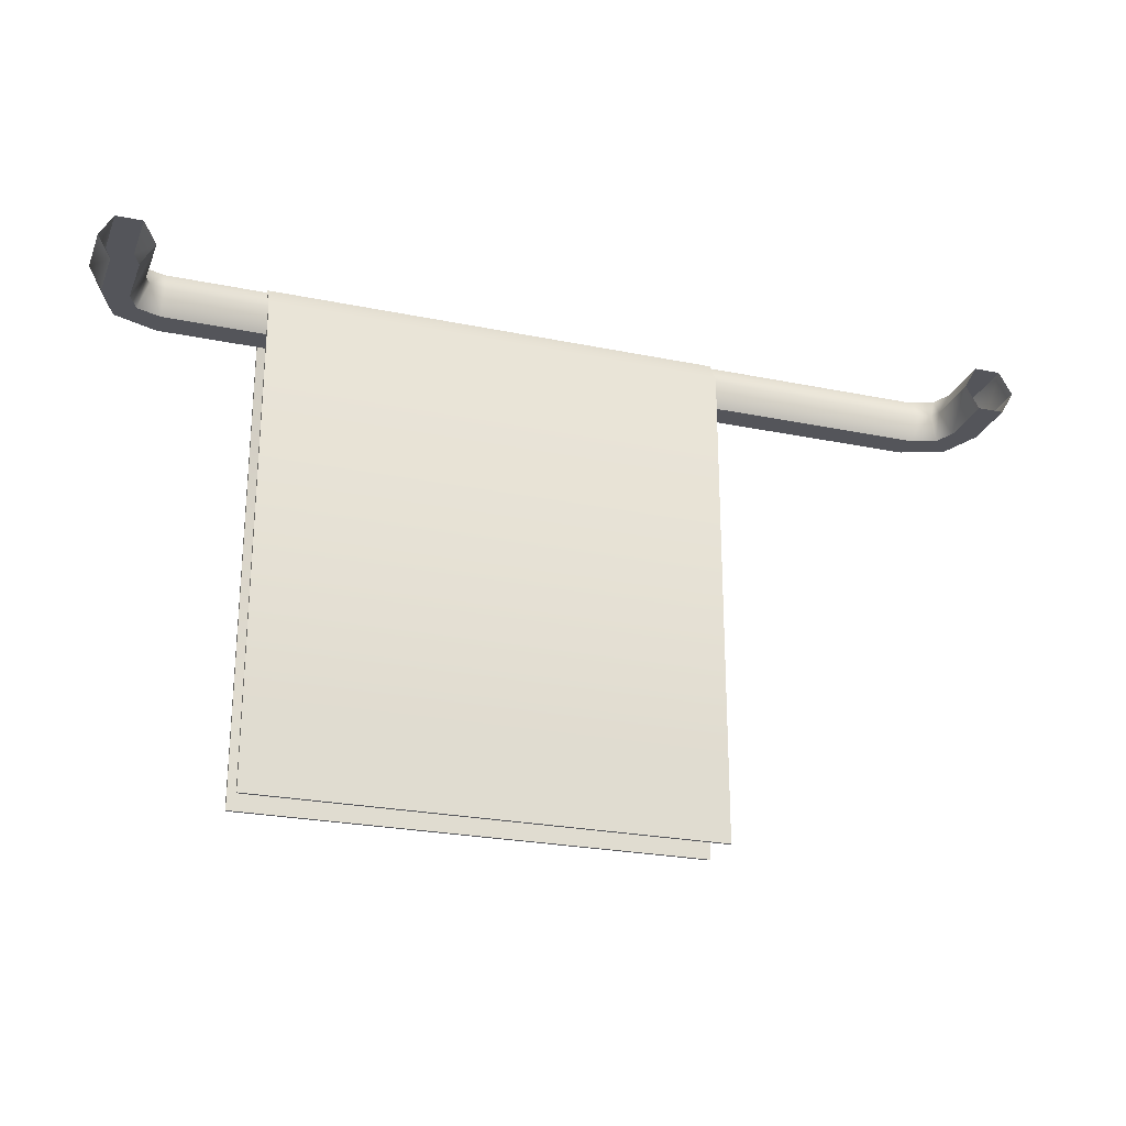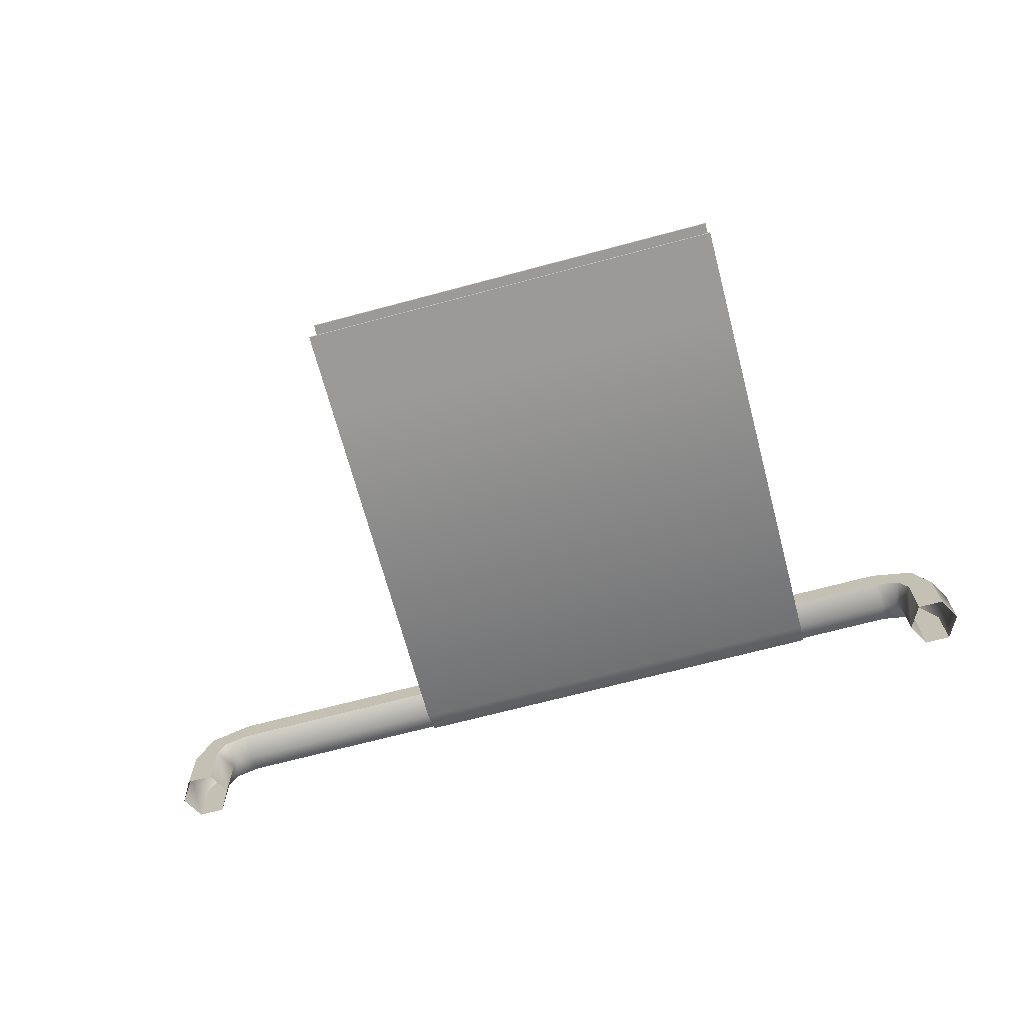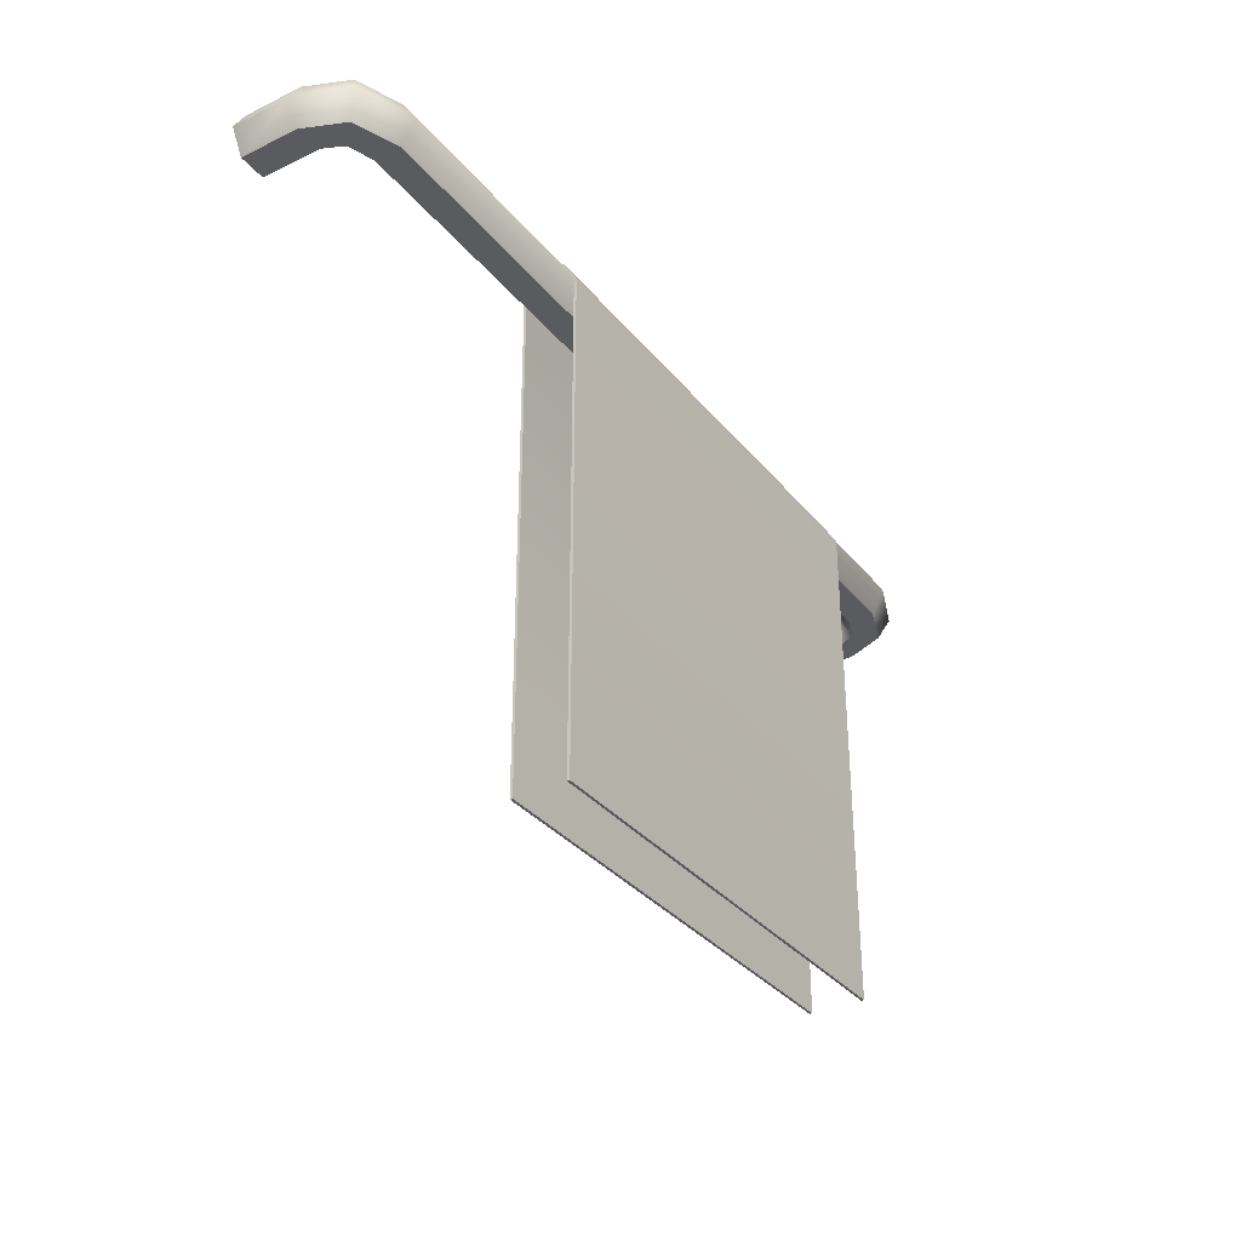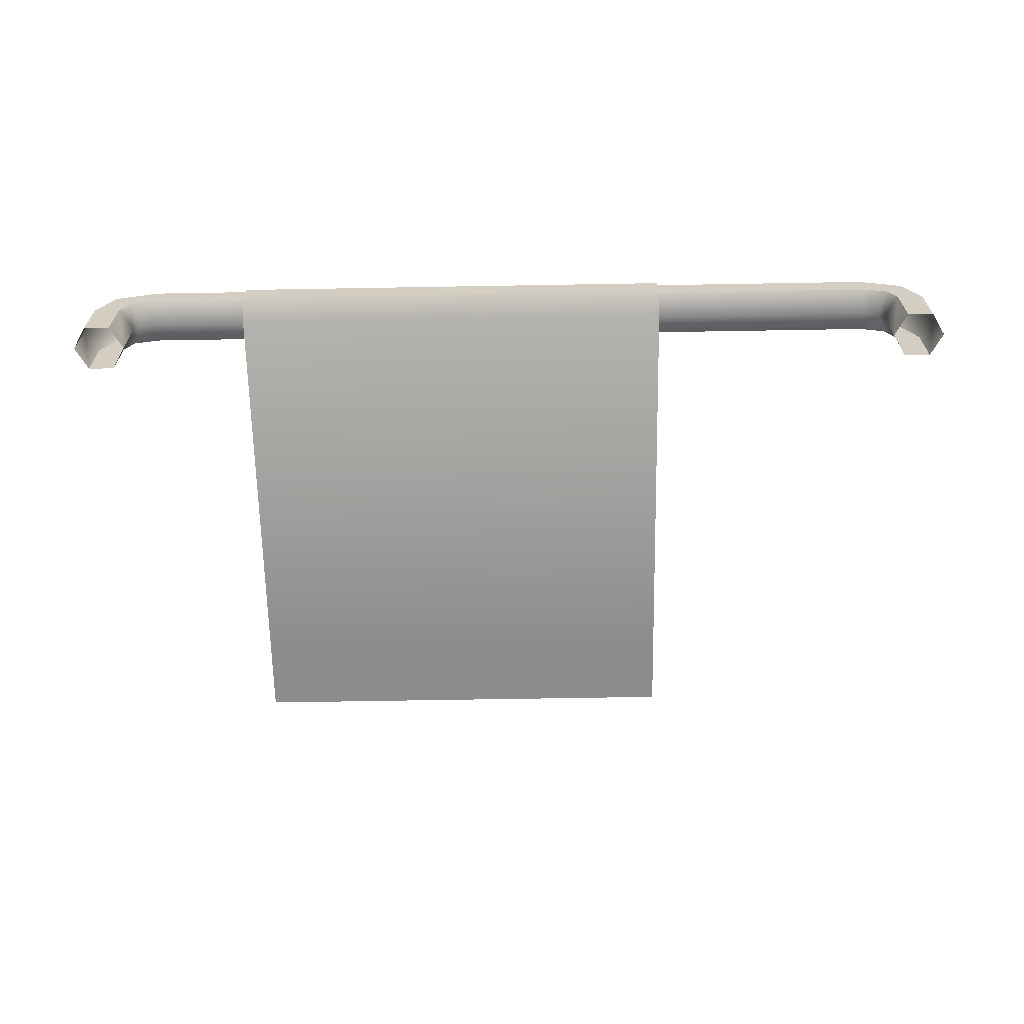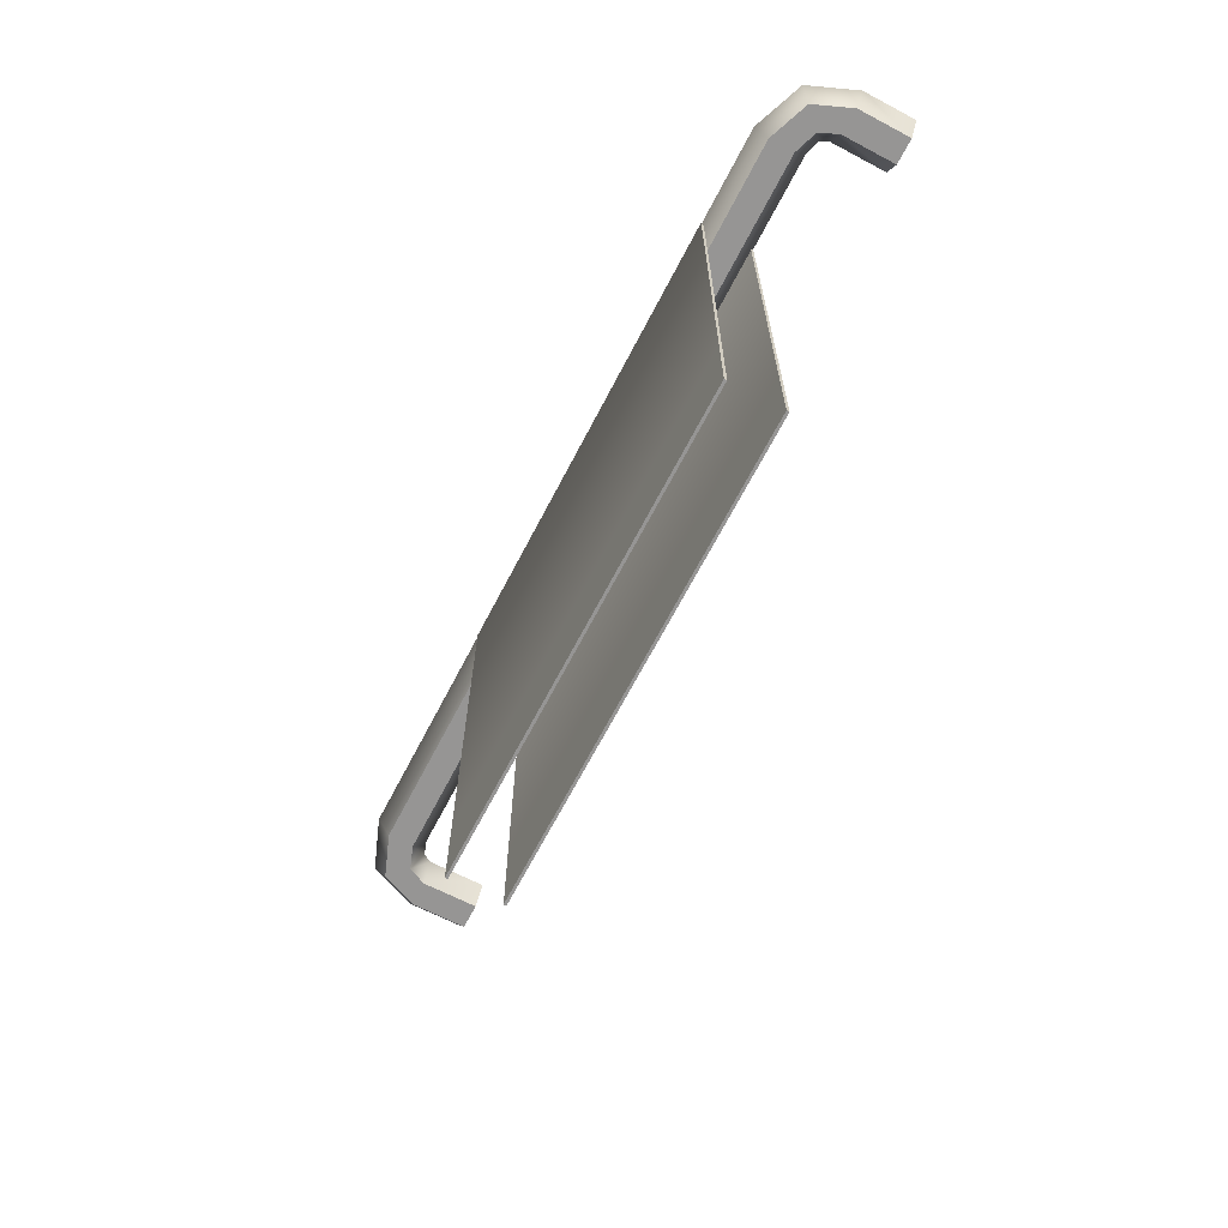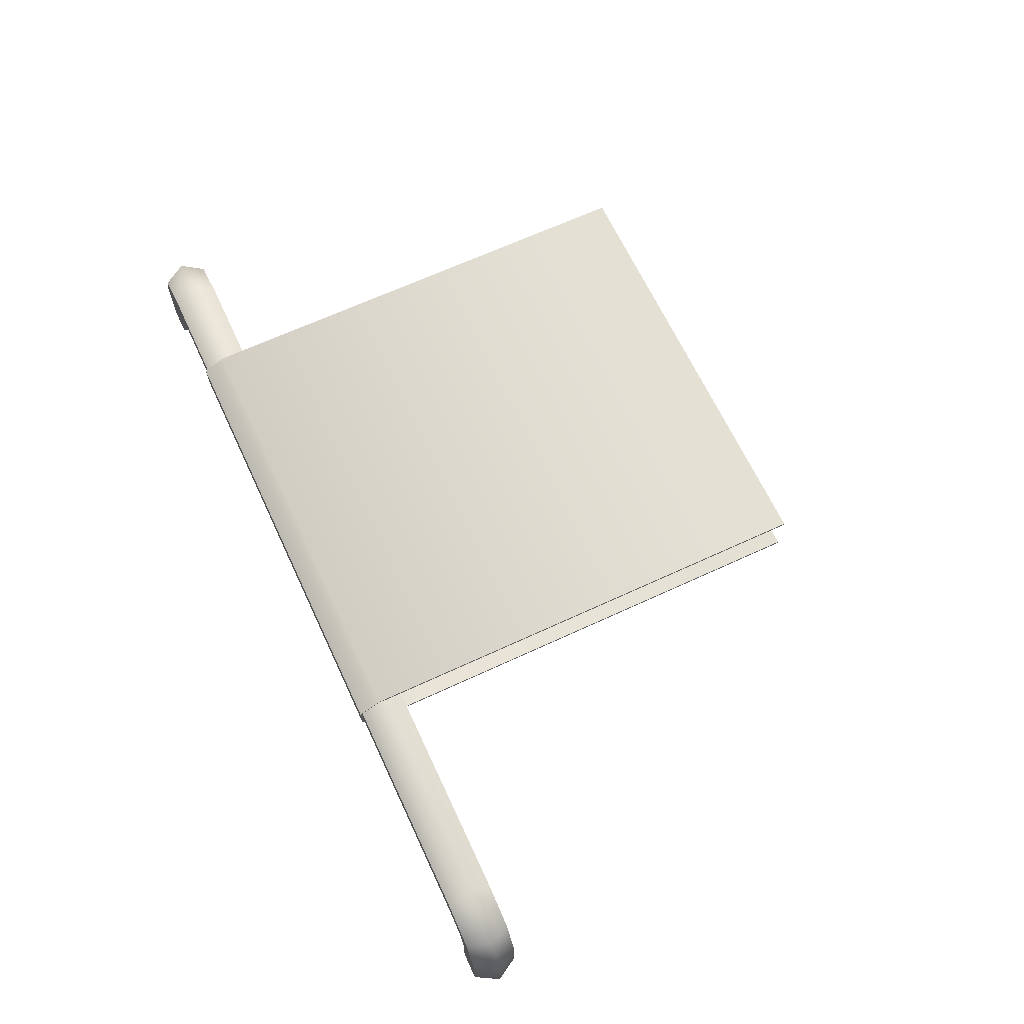
<metadata>
{"format":"obj","ext":"obj","renderer":"f3d","projection":"perspective","resolution":1024,"background":"white","views":[{"elev":-24.9,"azim":161.5,"up":"+Y"},{"elev":-69.5,"azim":14.9,"up":"+Z"},{"elev":-33.5,"azim":-57.1,"up":"+Y"},{"elev":-64.7,"azim":-179.0,"up":"+Z"},{"elev":-67.6,"azim":62.5,"up":"+Y"},{"elev":66.0,"azim":-115.0,"up":"+Z"}]}
</metadata>
<code>
o Bathroom_Towel_Cylinder.002
v 0.5309 0 -0.03388
v 0.5309 -0.02934 -0.01694
v 0.5309 -0.02934 0.01694
v 0.5309 0 0.03388
v 0.5309 0.02934 0.01694
v 0.5309 0.02934 -0.01694
v 0.5618 -0.02934 -0.02804
v 0.5498 0 -0.04
v 0.5858 -0.02934 -0.004106
v 0.5978 0 0.007859
v 0.5858 0.02934 -0.004106
v 0.5618 0.02934 -0.02804
v 0.5729 -0.02934 -0.05267
v 0.556 0 -0.0517
v 0.6068 -0.02934 -0.05462
v 0.6237 0 -0.05559
v 0.6068 0.02934 -0.05462
v 0.5729 0.02934 -0.05267
v 0.5723 -0.02934 -0.1266
v 0.5554 0 -0.1266
v 0.6061 -0.02934 -0.1266
v 0.623 0 -0.1266
v 0.6061 0.02934 -0.1266
v 0.5723 0.02934 -0.1266
v -0.4681 -0 -0.03388
v -0.4681 -0.02934 -0.01694
v -0.4681 -0.02934 0.01694
v -0.4681 -0 0.03388
v -0.4681 0.02934 0.01694
v -0.4681 0.02934 -0.01694
v -0.499 -0.02934 -0.02804
v -0.487 -0 -0.04
v -0.523 -0.02934 -0.004105
v -0.535 -0 0.007859
v -0.523 0.02934 -0.004105
v -0.499 0.02934 -0.02804
v -0.5101 -0.02934 -0.05267
v -0.4932 -0 -0.0517
v -0.544 -0.02934 -0.05462
v -0.5609 -0 -0.05559
v -0.544 0.02934 -0.05462
v -0.5101 0.02934 -0.05267
v -0.5095 -0.02934 -0.1266
v -0.4926 -0 -0.1266
v -0.5434 -0.02934 -0.1266
v -0.5603 -0 -0.1266
v -0.5434 0.02934 -0.1266
v -0.5095 0.02934 -0.1266
v 0.4049 0.002545 -0.0345
v 0.4049 0.002545 0.0345
v 0.4049 0.03242 0.01725
v 0.4049 0.03242 -0.01725
v -0.1808 0.002545 -0.0345
v -0.1808 0.002545 0.0345
v -0.1808 0.03242 0.01725
v -0.1808 0.03242 -0.01725
v 0.4049 -0.6214 -0.0345
v 0.4049 -0.6214 0.0345
v -0.1808 -0.6214 -0.0345
v -0.1808 -0.6214 0.0345
v -0.1808 -0.5086 -0.0345
v 0.4049 -0.5086 -0.0345
v 0.4049 -0.5086 0.0345
v -0.1808 -0.5086 0.0345
v -0.1808 -0.5496 0.0345
v 0.4049 -0.5496 0.0345
v -0.1808 -0.5359 0.0345
v -0.1808 -0.5223 0.0345
v 0.4049 -0.5223 0.0345
v 0.4049 -0.5359 0.0345
v 0.4049 -0.5496 -0.0345
v -0.1808 -0.5496 -0.0345
v -0.1808 -0.5359 -0.0345
v -0.1808 -0.5223 -0.0345
v 0.4049 -0.5223 -0.0345
v 0.4049 -0.5359 -0.0345
v 0.4049 0.001686 -0.03129
v 0.4049 0.001686 0.03129
v 0.4049 0.02955 0.01559
v 0.4049 0.02955 -0.01559
v -0.1808 0.001685 -0.03129
v -0.1808 0.001685 0.03129
v -0.1808 0.02955 0.01559
v -0.1808 0.02955 -0.01559
v 0.4049 -0.6214 -0.03118
v 0.4049 -0.6214 0.03118
v -0.1808 -0.6214 -0.03118
v -0.1808 -0.6214 0.03118
v -0.1808 -0.5086 -0.03118
v 0.4049 -0.5086 -0.03118
v 0.4049 -0.5086 0.03118
v -0.1808 -0.5086 0.03118
v -0.1808 -0.5496 0.03118
v 0.4049 -0.5496 0.03118
v -0.1808 -0.5359 0.03118
v -0.1808 -0.5223 0.03118
v 0.4049 -0.5223 0.03118
v 0.4049 -0.5359 0.03118
v 0.4049 -0.5496 -0.03118
v -0.1808 -0.5496 -0.03118
v -0.1808 -0.5359 -0.03118
v -0.1808 -0.5223 -0.03118
v 0.4049 -0.5223 -0.03118
v 0.4049 -0.5359 -0.03118
f 26 1 2
f 27 2 3
f 28 3 4
f 5 12 6
f 29 4 5
f 30 5 6
f 7 14 13
f 4 9 10
f 6 8 1
f 4 11 5
f 3 7 9
f 2 8 7
f 17 24 18
f 12 14 8
f 10 17 11
f 9 13 15
f 11 18 12
f 10 15 16
f 16 21 22
f 13 20 19
f 18 20 14
f 16 23 17
f 15 19 21
f 36 29 30
f 31 38 32
f 28 33 27
f 32 30 25
f 35 28 29
f 27 31 26
f 26 32 25
f 48 41 42
f 38 36 32
f 41 34 35
f 33 37 31
f 42 35 36
f 34 39 33
f 40 45 39
f 37 44 38
f 44 42 38
f 47 40 41
f 39 43 37
f 25 6 1
f 26 25 1
f 27 26 2
f 28 27 3
f 5 11 12
f 29 28 4
f 30 29 5
f 7 8 14
f 4 3 9
f 6 12 8
f 4 10 11
f 3 2 7
f 2 1 8
f 17 23 24
f 12 18 14
f 10 16 17
f 9 7 13
f 11 17 18
f 10 9 15
f 16 15 21
f 13 14 20
f 18 24 20
f 16 22 23
f 15 13 19
f 36 35 29
f 31 37 38
f 28 34 33
f 32 36 30
f 35 34 28
f 27 33 31
f 26 31 32
f 48 47 41
f 38 42 36
f 41 40 34
f 33 39 37
f 42 41 35
f 34 40 39
f 40 46 45
f 37 43 44
f 44 48 42
f 47 46 40
f 39 45 43
f 25 30 6
f 55 50 51
f 52 55 51
f 53 52 49
f 65 58 66
f 71 59 72
f 53 62 61
f 50 64 63
f 68 70 69
f 75 73 74
f 78 83 79
f 79 84 80
f 77 84 81
f 86 93 94
f 87 99 100
f 89 77 81
f 91 82 78
f 98 96 97
f 101 103 102
f 50 79 51
f 51 80 52
f 49 80 77
f 54 83 82
f 56 83 55
f 53 84 56
f 57 87 59
f 60 86 58
f 63 78 50
f 65 88 60
f 61 81 53
f 71 85 57
f 62 77 90
f 64 82 92
f 58 94 66
f 68 95 67
f 70 97 69
f 59 100 72
f 74 101 102
f 75 104 76
f 55 54 50
f 52 56 55
f 53 56 52
f 65 60 58
f 71 57 59
f 53 49 62
f 50 54 64
f 68 67 70
f 75 76 73
f 78 82 83
f 79 83 84
f 77 80 84
f 86 88 93
f 87 85 99
f 89 90 77
f 91 92 82
f 98 95 96
f 101 104 103
f 50 78 79
f 51 79 80
f 49 52 80
f 54 55 83
f 56 84 83
f 53 81 84
f 57 85 87
f 60 88 86
f 63 91 78
f 65 93 88
f 61 89 81
f 71 99 85
f 62 49 77
f 64 54 82
f 58 86 94
f 68 96 95
f 70 98 97
f 59 87 100
f 74 73 101
f 75 103 104
f 64 69 63
f 62 74 61
f 67 66 70
f 76 72 73
f 97 92 91
f 102 90 89
f 94 95 98
f 100 104 101
f 74 89 61
f 64 96 68
f 66 98 70
f 69 91 63
f 67 93 65
f 76 99 71
f 72 101 73
f 62 103 75
f 64 68 69
f 62 75 74
f 67 65 66
f 76 71 72
f 97 96 92
f 102 103 90
f 94 93 95
f 100 99 104
f 74 102 89
f 64 92 96
f 66 94 98
f 69 97 91
f 67 95 93
f 76 104 99
f 72 100 101
f 62 90 103

</code>
